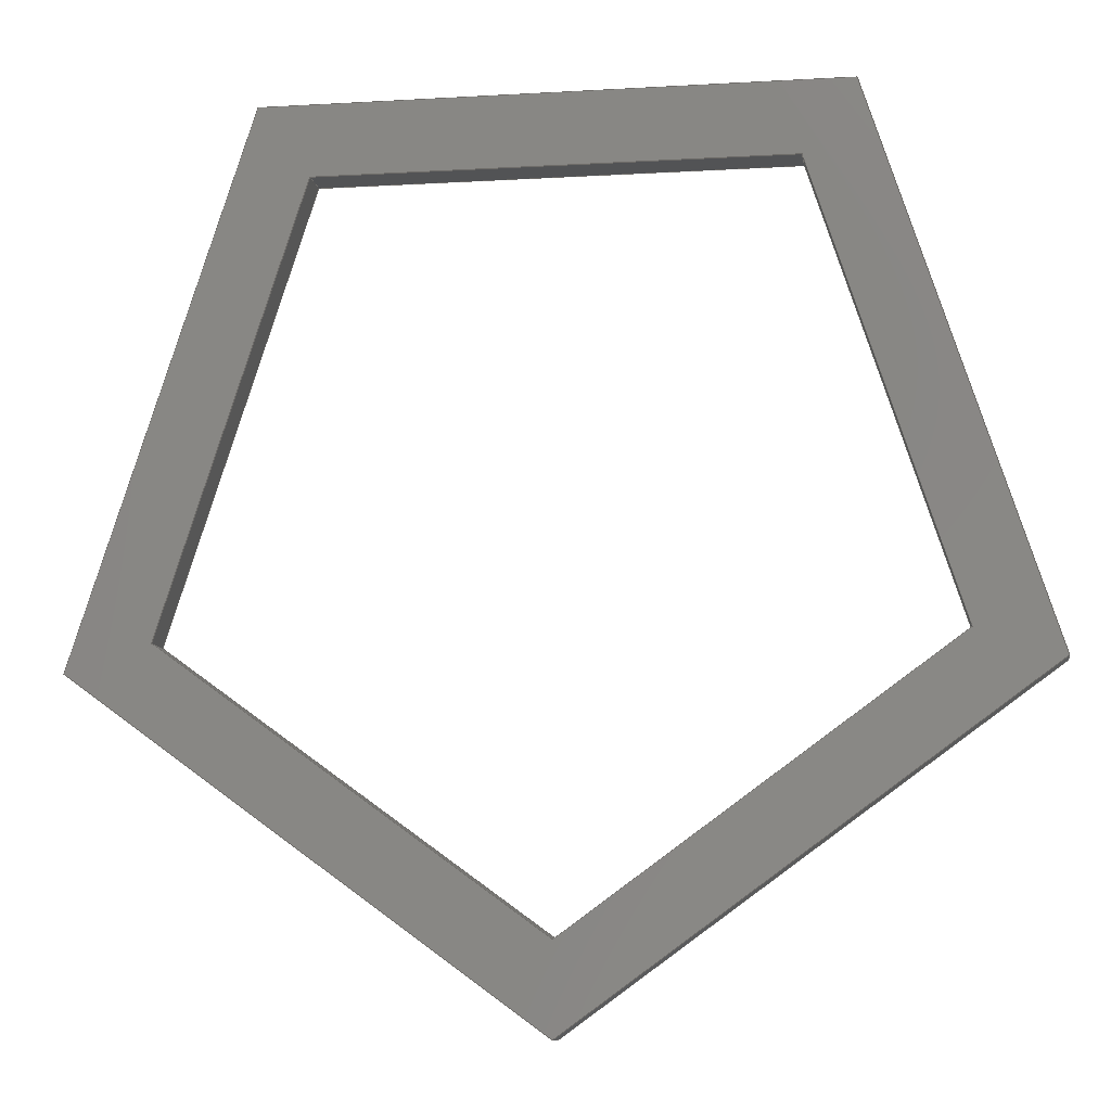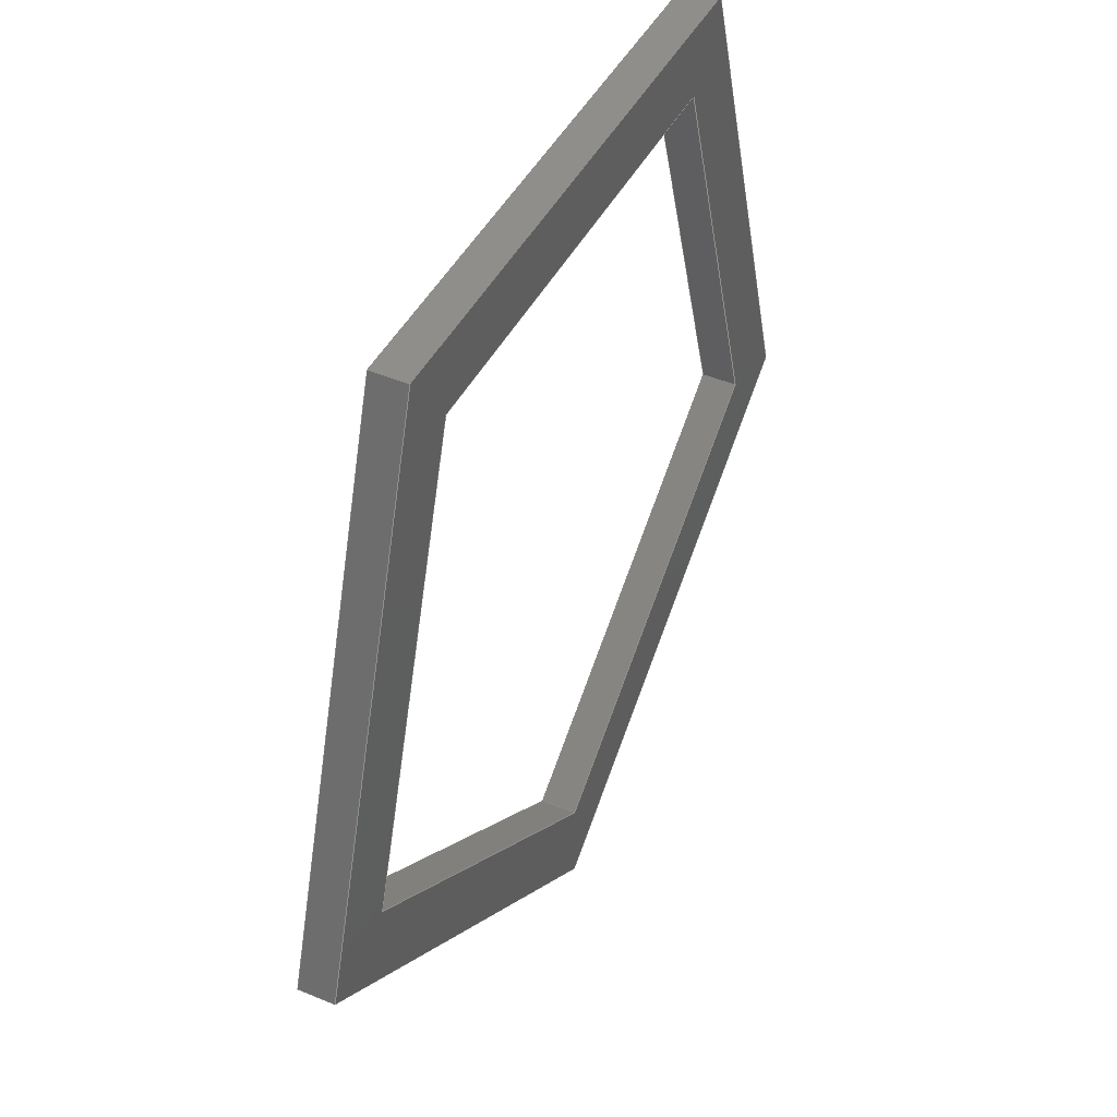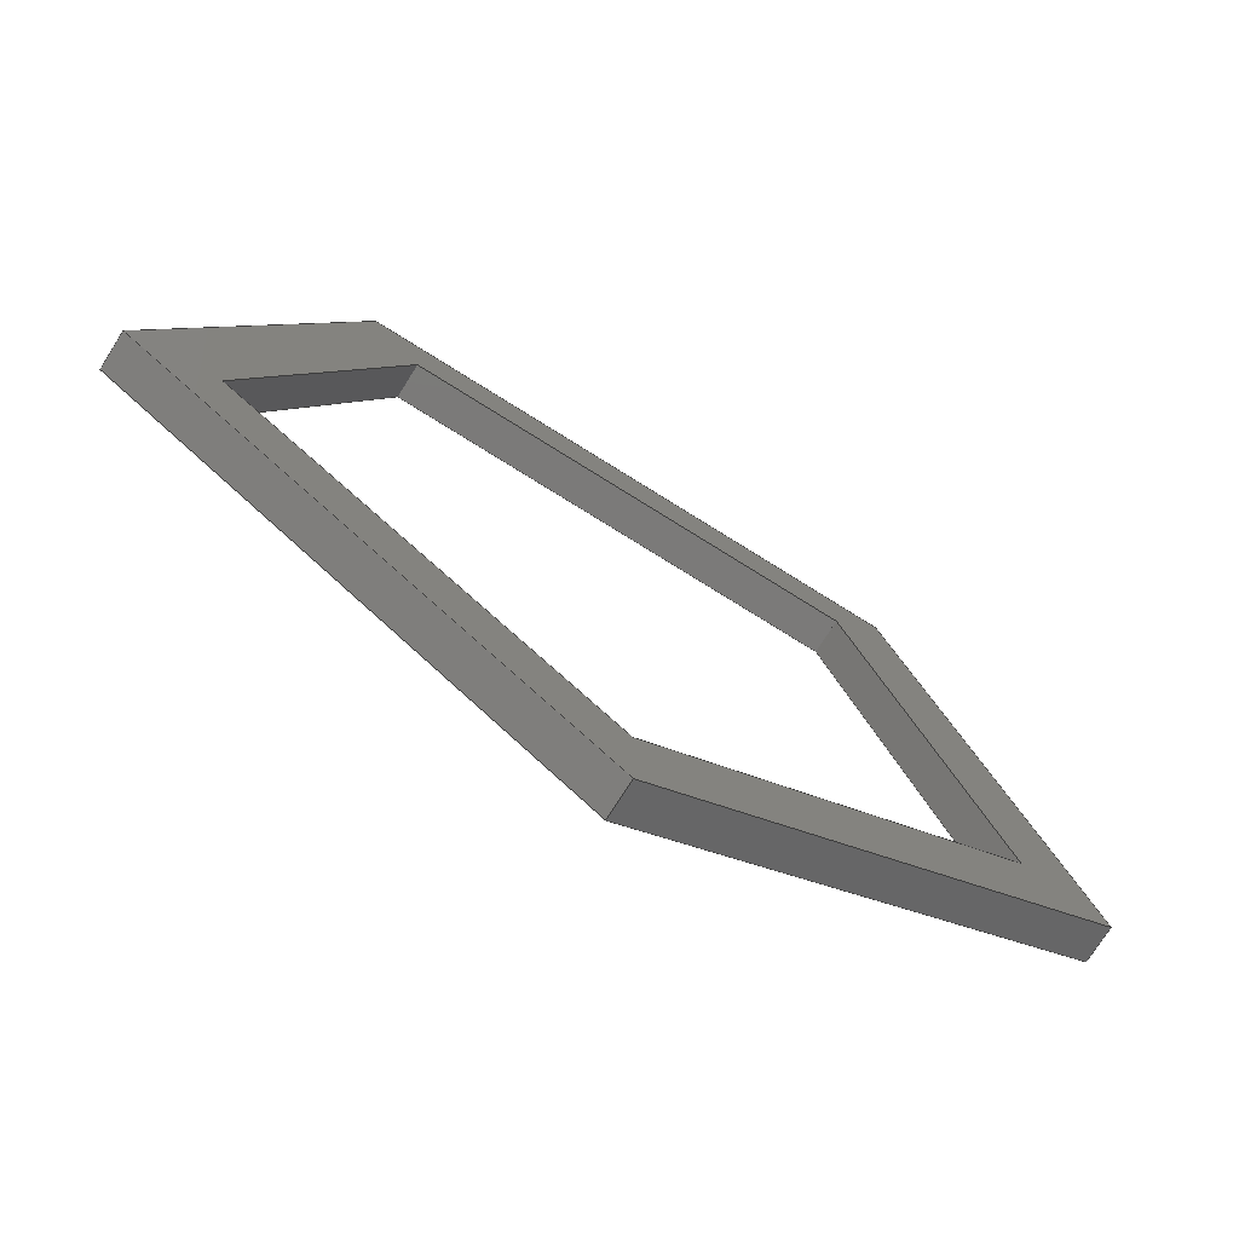
<metadata>
{"format":"step","ext":"step","renderer":"f3d","projection":"perspective","resolution":1024,"background":"white","views":[{"elev":-9.6,"azim":8.7,"up":"+Z"},{"elev":44.5,"azim":115.9,"up":"+Z"},{"elev":-73.7,"azim":-32.2,"up":"+Z"}]}
</metadata>
<code>
ISO-10303-21;
DATA;
#1=MECHANICAL_DESIGN_GEOMETRIC_PRESENTATION_REPRESENTATION('',(#4),#376);
#2=SHAPE_REPRESENTATION_RELATIONSHIP('SRR','None',#383,#3);
#3=ADVANCED_BREP_SHAPE_REPRESENTATION('',(#5),#375);
#4=STYLED_ITEM('',(#392),#5);
#5=MANIFOLD_SOLID_BREP('Body1',#228);
#6=FACE_BOUND('',#31,.T.);
#7=FACE_BOUND('',#33,.T.);
#8=FACE_OUTER_BOUND('',#20,.T.);
#9=FACE_OUTER_BOUND('',#21,.T.);
#10=FACE_OUTER_BOUND('',#22,.T.);
#11=FACE_OUTER_BOUND('',#23,.T.);
#12=FACE_OUTER_BOUND('',#24,.T.);
#13=FACE_OUTER_BOUND('',#25,.T.);
#14=FACE_OUTER_BOUND('',#26,.T.);
#15=FACE_OUTER_BOUND('',#27,.T.);
#16=FACE_OUTER_BOUND('',#28,.T.);
#17=FACE_OUTER_BOUND('',#29,.T.);
#18=FACE_OUTER_BOUND('',#30,.T.);
#19=FACE_OUTER_BOUND('',#32,.T.);
#20=EDGE_LOOP('',(#144,#145,#146,#147));
#21=EDGE_LOOP('',(#148,#149,#150,#151));
#22=EDGE_LOOP('',(#152,#153,#154,#155));
#23=EDGE_LOOP('',(#156,#157,#158,#159));
#24=EDGE_LOOP('',(#160,#161,#162,#163));
#25=EDGE_LOOP('',(#164,#165,#166,#167));
#26=EDGE_LOOP('',(#168,#169,#170,#171));
#27=EDGE_LOOP('',(#172,#173,#174,#175));
#28=EDGE_LOOP('',(#176,#177,#178,#179));
#29=EDGE_LOOP('',(#180,#181,#182,#183));
#30=EDGE_LOOP('',(#184,#185,#186,#187,#188));
#31=EDGE_LOOP('',(#189,#190,#191,#192,#193));
#32=EDGE_LOOP('',(#194,#195,#196,#197,#198));
#33=EDGE_LOOP('',(#199,#200,#201,#202,#203));
#34=LINE('',#314,#64);
#35=LINE('',#316,#65);
#36=LINE('',#318,#66);
#37=LINE('',#319,#67);
#38=LINE('',#322,#68);
#39=LINE('',#324,#69);
#40=LINE('',#325,#70);
#41=LINE('',#328,#71);
#42=LINE('',#330,#72);
#43=LINE('',#331,#73);
#44=LINE('',#334,#74);
#45=LINE('',#336,#75);
#46=LINE('',#337,#76);
#47=LINE('',#339,#77);
#48=LINE('',#340,#78);
#49=LINE('',#344,#79);
#50=LINE('',#346,#80);
#51=LINE('',#348,#81);
#52=LINE('',#349,#82);
#53=LINE('',#352,#83);
#54=LINE('',#354,#84);
#55=LINE('',#355,#85);
#56=LINE('',#358,#86);
#57=LINE('',#360,#87);
#58=LINE('',#361,#88);
#59=LINE('',#364,#89);
#60=LINE('',#366,#90);
#61=LINE('',#367,#91);
#62=LINE('',#369,#92);
#63=LINE('',#370,#93);
#64=VECTOR('',#258,1);
#65=VECTOR('',#259,1);
#66=VECTOR('',#260,1);
#67=VECTOR('',#261,1);
#68=VECTOR('',#264,1);
#69=VECTOR('',#265,1);
#70=VECTOR('',#266,1);
#71=VECTOR('',#269,1);
#72=VECTOR('',#270,1);
#73=VECTOR('',#271,1);
#74=VECTOR('',#274,1);
#75=VECTOR('',#275,1);
#76=VECTOR('',#276,1);
#77=VECTOR('',#279,1);
#78=VECTOR('',#280,1);
#79=VECTOR('',#283,1);
#80=VECTOR('',#284,1);
#81=VECTOR('',#285,1);
#82=VECTOR('',#286,1);
#83=VECTOR('',#289,1);
#84=VECTOR('',#290,1);
#85=VECTOR('',#291,1);
#86=VECTOR('',#294,1);
#87=VECTOR('',#295,1);
#88=VECTOR('',#296,1);
#89=VECTOR('',#299,1);
#90=VECTOR('',#300,1);
#91=VECTOR('',#301,1);
#92=VECTOR('',#304,1);
#93=VECTOR('',#305,1);
#94=VERTEX_POINT('',#312);
#95=VERTEX_POINT('',#313);
#96=VERTEX_POINT('',#315);
#97=VERTEX_POINT('',#317);
#98=VERTEX_POINT('',#321);
#99=VERTEX_POINT('',#323);
#100=VERTEX_POINT('',#327);
#101=VERTEX_POINT('',#329);
#102=VERTEX_POINT('',#333);
#103=VERTEX_POINT('',#335);
#104=VERTEX_POINT('',#342);
#105=VERTEX_POINT('',#343);
#106=VERTEX_POINT('',#345);
#107=VERTEX_POINT('',#347);
#108=VERTEX_POINT('',#351);
#109=VERTEX_POINT('',#353);
#110=VERTEX_POINT('',#357);
#111=VERTEX_POINT('',#359);
#112=VERTEX_POINT('',#363);
#113=VERTEX_POINT('',#365);
#114=EDGE_CURVE('',#94,#95,#34,.T.);
#115=EDGE_CURVE('',#95,#96,#35,.T.);
#116=EDGE_CURVE('',#97,#96,#36,.T.);
#117=EDGE_CURVE('',#94,#97,#37,.T.);
#118=EDGE_CURVE('',#98,#94,#38,.T.);
#119=EDGE_CURVE('',#99,#97,#39,.T.);
#120=EDGE_CURVE('',#98,#99,#40,.T.);
#121=EDGE_CURVE('',#100,#98,#41,.T.);
#122=EDGE_CURVE('',#101,#99,#42,.T.);
#123=EDGE_CURVE('',#100,#101,#43,.T.);
#124=EDGE_CURVE('',#102,#100,#44,.T.);
#125=EDGE_CURVE('',#103,#101,#45,.T.);
#126=EDGE_CURVE('',#102,#103,#46,.T.);
#127=EDGE_CURVE('',#95,#102,#47,.T.);
#128=EDGE_CURVE('',#96,#103,#48,.T.);
#129=EDGE_CURVE('',#104,#105,#49,.T.);
#130=EDGE_CURVE('',#105,#106,#50,.T.);
#131=EDGE_CURVE('',#107,#106,#51,.T.);
#132=EDGE_CURVE('',#104,#107,#52,.T.);
#133=EDGE_CURVE('',#108,#104,#53,.T.);
#134=EDGE_CURVE('',#109,#107,#54,.T.);
#135=EDGE_CURVE('',#108,#109,#55,.T.);
#136=EDGE_CURVE('',#110,#108,#56,.T.);
#137=EDGE_CURVE('',#111,#109,#57,.T.);
#138=EDGE_CURVE('',#110,#111,#58,.T.);
#139=EDGE_CURVE('',#112,#110,#59,.T.);
#140=EDGE_CURVE('',#113,#111,#60,.T.);
#141=EDGE_CURVE('',#112,#113,#61,.T.);
#142=EDGE_CURVE('',#105,#112,#62,.T.);
#143=EDGE_CURVE('',#106,#113,#63,.T.);
#144=ORIENTED_EDGE('',*,*,#114,.T.);
#145=ORIENTED_EDGE('',*,*,#115,.T.);
#146=ORIENTED_EDGE('',*,*,#116,.F.);
#147=ORIENTED_EDGE('',*,*,#117,.F.);
#148=ORIENTED_EDGE('',*,*,#118,.T.);
#149=ORIENTED_EDGE('',*,*,#117,.T.);
#150=ORIENTED_EDGE('',*,*,#119,.F.);
#151=ORIENTED_EDGE('',*,*,#120,.F.);
#152=ORIENTED_EDGE('',*,*,#121,.T.);
#153=ORIENTED_EDGE('',*,*,#120,.T.);
#154=ORIENTED_EDGE('',*,*,#122,.F.);
#155=ORIENTED_EDGE('',*,*,#123,.F.);
#156=ORIENTED_EDGE('',*,*,#124,.T.);
#157=ORIENTED_EDGE('',*,*,#123,.T.);
#158=ORIENTED_EDGE('',*,*,#125,.F.);
#159=ORIENTED_EDGE('',*,*,#126,.F.);
#160=ORIENTED_EDGE('',*,*,#127,.T.);
#161=ORIENTED_EDGE('',*,*,#126,.T.);
#162=ORIENTED_EDGE('',*,*,#128,.F.);
#163=ORIENTED_EDGE('',*,*,#115,.F.);
#164=ORIENTED_EDGE('',*,*,#129,.T.);
#165=ORIENTED_EDGE('',*,*,#130,.T.);
#166=ORIENTED_EDGE('',*,*,#131,.F.);
#167=ORIENTED_EDGE('',*,*,#132,.F.);
#168=ORIENTED_EDGE('',*,*,#133,.T.);
#169=ORIENTED_EDGE('',*,*,#132,.T.);
#170=ORIENTED_EDGE('',*,*,#134,.F.);
#171=ORIENTED_EDGE('',*,*,#135,.F.);
#172=ORIENTED_EDGE('',*,*,#136,.T.);
#173=ORIENTED_EDGE('',*,*,#135,.T.);
#174=ORIENTED_EDGE('',*,*,#137,.F.);
#175=ORIENTED_EDGE('',*,*,#138,.F.);
#176=ORIENTED_EDGE('',*,*,#139,.T.);
#177=ORIENTED_EDGE('',*,*,#138,.T.);
#178=ORIENTED_EDGE('',*,*,#140,.F.);
#179=ORIENTED_EDGE('',*,*,#141,.F.);
#180=ORIENTED_EDGE('',*,*,#142,.T.);
#181=ORIENTED_EDGE('',*,*,#141,.T.);
#182=ORIENTED_EDGE('',*,*,#143,.F.);
#183=ORIENTED_EDGE('',*,*,#130,.F.);
#184=ORIENTED_EDGE('',*,*,#143,.T.);
#185=ORIENTED_EDGE('',*,*,#140,.T.);
#186=ORIENTED_EDGE('',*,*,#137,.T.);
#187=ORIENTED_EDGE('',*,*,#134,.T.);
#188=ORIENTED_EDGE('',*,*,#131,.T.);
#189=ORIENTED_EDGE('',*,*,#128,.T.);
#190=ORIENTED_EDGE('',*,*,#125,.T.);
#191=ORIENTED_EDGE('',*,*,#122,.T.);
#192=ORIENTED_EDGE('',*,*,#119,.T.);
#193=ORIENTED_EDGE('',*,*,#116,.T.);
#194=ORIENTED_EDGE('',*,*,#142,.F.);
#195=ORIENTED_EDGE('',*,*,#129,.F.);
#196=ORIENTED_EDGE('',*,*,#133,.F.);
#197=ORIENTED_EDGE('',*,*,#136,.F.);
#198=ORIENTED_EDGE('',*,*,#139,.F.);
#199=ORIENTED_EDGE('',*,*,#127,.F.);
#200=ORIENTED_EDGE('',*,*,#114,.F.);
#201=ORIENTED_EDGE('',*,*,#118,.F.);
#202=ORIENTED_EDGE('',*,*,#121,.F.);
#203=ORIENTED_EDGE('',*,*,#124,.F.);
#204=PLANE('',#242);
#205=PLANE('',#243);
#206=PLANE('',#244);
#207=PLANE('',#245);
#208=PLANE('',#246);
#209=PLANE('',#247);
#210=PLANE('',#248);
#211=PLANE('',#249);
#212=PLANE('',#250);
#213=PLANE('',#251);
#214=PLANE('',#252);
#215=PLANE('',#253);
#216=ADVANCED_FACE('',(#8),#204,.T.);
#217=ADVANCED_FACE('',(#9),#205,.T.);
#218=ADVANCED_FACE('',(#10),#206,.T.);
#219=ADVANCED_FACE('',(#11),#207,.T.);
#220=ADVANCED_FACE('',(#12),#208,.T.);
#221=ADVANCED_FACE('',(#13),#209,.T.);
#222=ADVANCED_FACE('',(#14),#210,.T.);
#223=ADVANCED_FACE('',(#15),#211,.T.);
#224=ADVANCED_FACE('',(#16),#212,.T.);
#225=ADVANCED_FACE('',(#17),#213,.T.);
#226=ADVANCED_FACE('',(#18,#6),#214,.T.);
#227=ADVANCED_FACE('',(#19,#7),#215,.F.);
#228=CLOSED_SHELL('',(#216,#217,#218,#219,#220,#221,#222,#223,#224,#225,
#226,#227));
#229=DERIVED_UNIT_ELEMENT(#231,1);
#230=DERIVED_UNIT_ELEMENT(#378,3);
#231=(
MASS_UNIT()
NAMED_UNIT(*)
SI_UNIT(.KILO.,.GRAM.)
);
#232=DERIVED_UNIT((#229,#230));
#233=MEASURE_REPRESENTATION_ITEM('density measure',
POSITIVE_RATIO_MEASURE(7850),#232);
#234=PROPERTY_DEFINITION_REPRESENTATION(#239,#236);
#235=PROPERTY_DEFINITION_REPRESENTATION(#240,#237);
#236=REPRESENTATION('material name',(#238),#375);
#237=REPRESENTATION('density',(#233),#375);
#238=DESCRIPTIVE_REPRESENTATION_ITEM('Steel','Steel');
#239=PROPERTY_DEFINITION('material property','material name',#385);
#240=PROPERTY_DEFINITION('material property','density of part',#385);
#241=AXIS2_PLACEMENT_3D('placement',#310,#254,#255);
#242=AXIS2_PLACEMENT_3D('',#311,#256,#257);
#243=AXIS2_PLACEMENT_3D('',#320,#262,#263);
#244=AXIS2_PLACEMENT_3D('',#326,#267,#268);
#245=AXIS2_PLACEMENT_3D('',#332,#272,#273);
#246=AXIS2_PLACEMENT_3D('',#338,#277,#278);
#247=AXIS2_PLACEMENT_3D('',#341,#281,#282);
#248=AXIS2_PLACEMENT_3D('',#350,#287,#288);
#249=AXIS2_PLACEMENT_3D('',#356,#292,#293);
#250=AXIS2_PLACEMENT_3D('',#362,#297,#298);
#251=AXIS2_PLACEMENT_3D('',#368,#302,#303);
#252=AXIS2_PLACEMENT_3D('',#371,#306,#307);
#253=AXIS2_PLACEMENT_3D('',#372,#308,#309);
#254=DIRECTION('axis',(0,0,1));
#255=DIRECTION('refdir',(1,0,0));
#256=DIRECTION('center_axis',(-0.5878,0,0.809));
#257=DIRECTION('ref_axis',(0.809,0,0.5878));
#258=DIRECTION('',(0.809,0,0.5878));
#259=DIRECTION('',(0,1,0));
#260=DIRECTION('',(0.809,0,0.5878));
#261=DIRECTION('',(0,1,0));
#262=DIRECTION('center_axis',(0.5878,0,0.809));
#263=DIRECTION('ref_axis',(0.809,0,-0.5878));
#264=DIRECTION('',(0.809,0,-0.5878));
#265=DIRECTION('',(0.809,0,-0.5878));
#266=DIRECTION('',(0,1,0));
#267=DIRECTION('center_axis',(0.9511,0,-0.309));
#268=DIRECTION('ref_axis',(-0.309,0,-0.9511));
#269=DIRECTION('',(-0.309,0,-0.9511));
#270=DIRECTION('',(-0.309,0,-0.9511));
#271=DIRECTION('',(0,1,0));
#272=DIRECTION('center_axis',(2.717e-16,0,-1));
#273=DIRECTION('ref_axis',(-1,0,-2.717e-16));
#274=DIRECTION('',(-1,0,-2.717e-16));
#275=DIRECTION('',(-1,0,-2.717e-16));
#276=DIRECTION('',(0,1,0));
#277=DIRECTION('center_axis',(-0.9511,0,-0.309));
#278=DIRECTION('ref_axis',(-0.309,0,0.9511));
#279=DIRECTION('',(-0.309,0,0.9511));
#280=DIRECTION('',(-0.309,0,0.9511));
#281=DIRECTION('center_axis',(-3.334e-16,0,1));
#282=DIRECTION('ref_axis',(1,0,3.334e-16));
#283=DIRECTION('',(1,0,3.334e-16));
#284=DIRECTION('',(0,1,0));
#285=DIRECTION('',(1,0,3.334e-16));
#286=DIRECTION('',(0,1,0));
#287=DIRECTION('center_axis',(-0.9511,0,0.309));
#288=DIRECTION('ref_axis',(0.309,0,0.9511));
#289=DIRECTION('',(0.309,0,0.9511));
#290=DIRECTION('',(0.309,0,0.9511));
#291=DIRECTION('',(0,1,0));
#292=DIRECTION('center_axis',(-0.5878,0,-0.809));
#293=DIRECTION('ref_axis',(-0.809,0,0.5878));
#294=DIRECTION('',(-0.809,0,0.5878));
#295=DIRECTION('',(-0.809,0,0.5878));
#296=DIRECTION('',(0,1,0));
#297=DIRECTION('center_axis',(0.5878,0,-0.809));
#298=DIRECTION('ref_axis',(-0.809,0,-0.5878));
#299=DIRECTION('',(-0.809,0,-0.5878));
#300=DIRECTION('',(-0.809,0,-0.5878));
#301=DIRECTION('',(0,1,0));
#302=DIRECTION('center_axis',(0.9511,0,0.309));
#303=DIRECTION('ref_axis',(0.309,0,-0.9511));
#304=DIRECTION('',(0.309,0,-0.9511));
#305=DIRECTION('',(0.309,0,-0.9511));
#306=DIRECTION('center_axis',(0,1,0));
#307=DIRECTION('ref_axis',(0,0,1));
#308=DIRECTION('center_axis',(0,1,0));
#309=DIRECTION('ref_axis',(1,0,0));
#310=CARTESIAN_POINT('',(0,0,0));
#311=CARTESIAN_POINT('Origin',(7.105e-15,0,-11.12));
#312=CARTESIAN_POINT('',(5.329e-15,0,-11.12));
#313=CARTESIAN_POINT('',(10.58,0,-3.438));
#314=CARTESIAN_POINT('',(10.58,0,-3.438));
#315=CARTESIAN_POINT('',(10.58,1,-3.438));
#316=CARTESIAN_POINT('',(10.58,0,-3.438));
#317=CARTESIAN_POINT('',(5.329e-15,1,-11.12));
#318=CARTESIAN_POINT('',(10.58,1,-3.438));
#319=CARTESIAN_POINT('',(5.329e-15,0,-11.12));
#320=CARTESIAN_POINT('Origin',(-10.58,0,-3.438));
#321=CARTESIAN_POINT('',(-10.58,0,-3.438));
#322=CARTESIAN_POINT('',(5.329e-15,0,-11.12));
#323=CARTESIAN_POINT('',(-10.58,1,-3.438));
#324=CARTESIAN_POINT('',(5.329e-15,1,-11.12));
#325=CARTESIAN_POINT('',(-10.58,0,-3.438));
#326=CARTESIAN_POINT('Origin',(-6.539,0,9));
#327=CARTESIAN_POINT('',(-6.539,0,9));
#328=CARTESIAN_POINT('',(-10.58,0,-3.438));
#329=CARTESIAN_POINT('',(-6.539,1,9));
#330=CARTESIAN_POINT('',(-10.58,1,-3.438));
#331=CARTESIAN_POINT('',(-6.539,0,9));
#332=CARTESIAN_POINT('Origin',(6.539,0,9));
#333=CARTESIAN_POINT('',(6.539,0,9));
#334=CARTESIAN_POINT('',(-6.539,0,9));
#335=CARTESIAN_POINT('',(6.539,1,9));
#336=CARTESIAN_POINT('',(-6.539,1,9));
#337=CARTESIAN_POINT('',(6.539,0,9));
#338=CARTESIAN_POINT('Origin',(10.58,0,-3.438));
#339=CARTESIAN_POINT('',(6.539,0,9));
#340=CARTESIAN_POINT('',(6.539,1,9));
#341=CARTESIAN_POINT('Origin',(-7.992,0,11));
#342=CARTESIAN_POINT('',(-7.992,0,11));
#343=CARTESIAN_POINT('',(7.992,0,11));
#344=CARTESIAN_POINT('',(-7.992,0,11));
#345=CARTESIAN_POINT('',(7.992,1,11));
#346=CARTESIAN_POINT('',(7.992,0,11));
#347=CARTESIAN_POINT('',(-7.992,1,11));
#348=CARTESIAN_POINT('',(-7.992,1,11));
#349=CARTESIAN_POINT('',(-7.992,0,11));
#350=CARTESIAN_POINT('Origin',(-12.93,0,-4.202));
#351=CARTESIAN_POINT('',(-12.93,0,-4.202));
#352=CARTESIAN_POINT('',(-12.93,0,-4.202));
#353=CARTESIAN_POINT('',(-12.93,1,-4.202));
#354=CARTESIAN_POINT('',(-12.93,1,-4.202));
#355=CARTESIAN_POINT('',(-12.93,0,-4.202));
#356=CARTESIAN_POINT('Origin',(3.553e-15,0,-13.6));
#357=CARTESIAN_POINT('',(3.553e-15,0,-13.6));
#358=CARTESIAN_POINT('',(3.553e-15,0,-13.6));
#359=CARTESIAN_POINT('',(3.553e-15,1,-13.6));
#360=CARTESIAN_POINT('',(3.553e-15,1,-13.6));
#361=CARTESIAN_POINT('',(3.553e-15,0,-13.6));
#362=CARTESIAN_POINT('Origin',(12.93,0,-4.202));
#363=CARTESIAN_POINT('',(12.93,0,-4.202));
#364=CARTESIAN_POINT('',(12.93,0,-4.202));
#365=CARTESIAN_POINT('',(12.93,1,-4.202));
#366=CARTESIAN_POINT('',(12.93,1,-4.202));
#367=CARTESIAN_POINT('',(12.93,0,-4.202));
#368=CARTESIAN_POINT('Origin',(7.992,0,11));
#369=CARTESIAN_POINT('',(7.992,0,11));
#370=CARTESIAN_POINT('',(7.992,1,11));
#371=CARTESIAN_POINT('Origin',(1.776e-15,1,-1.298));
#372=CARTESIAN_POINT('Origin',(1.776e-15,0,-1.298));
#373=UNCERTAINTY_MEASURE_WITH_UNIT(LENGTH_MEASURE(0.001),#377,
'DISTANCE_ACCURACY_VALUE',
'Maximum model space distance between geometric entities at asserted c
onnectivities');
#374=UNCERTAINTY_MEASURE_WITH_UNIT(LENGTH_MEASURE(0.001),#377,
'DISTANCE_ACCURACY_VALUE',
'Maximum model space distance between geometric entities at asserted c
onnectivities');
#375=(
GEOMETRIC_REPRESENTATION_CONTEXT(3)
GLOBAL_UNCERTAINTY_ASSIGNED_CONTEXT((#373))
GLOBAL_UNIT_ASSIGNED_CONTEXT((#377,#379,#380))
REPRESENTATION_CONTEXT('','3D')
);
#376=(
GEOMETRIC_REPRESENTATION_CONTEXT(3)
GLOBAL_UNCERTAINTY_ASSIGNED_CONTEXT((#374))
GLOBAL_UNIT_ASSIGNED_CONTEXT((#377,#379,#380))
REPRESENTATION_CONTEXT('','3D')
);
#377=(
LENGTH_UNIT()
NAMED_UNIT(*)
SI_UNIT(.CENTI.,.METRE.)
);
#378=(
LENGTH_UNIT()
NAMED_UNIT(*)
SI_UNIT($,.METRE.)
);
#379=(
NAMED_UNIT(*)
PLANE_ANGLE_UNIT()
SI_UNIT($,.RADIAN.)
);
#380=(
NAMED_UNIT(*)
SI_UNIT($,.STERADIAN.)
SOLID_ANGLE_UNIT()
);
#381=SHAPE_DEFINITION_REPRESENTATION(#382,#383);
#382=PRODUCT_DEFINITION_SHAPE('',$,#385);
#383=SHAPE_REPRESENTATION('',(#241),#375);
#384=PRODUCT_DEFINITION_CONTEXT('part definition',#389,'design');
#385=PRODUCT_DEFINITION('strop','strop v3',#386,#384);
#386=PRODUCT_DEFINITION_FORMATION('',$,#391);
#387=PRODUCT_RELATED_PRODUCT_CATEGORY('strop v3','strop v3',(#391));
#388=APPLICATION_PROTOCOL_DEFINITION('international standard',
'automotive_design',2009,#389);
#389=APPLICATION_CONTEXT(
'Core Data for Automotive Mechanical Design Process');
#390=PRODUCT_CONTEXT('part definition',#389,'mechanical');
#391=PRODUCT('strop','strop v3',$,(#390));
#392=PRESENTATION_STYLE_ASSIGNMENT((#393));
#393=SURFACE_STYLE_USAGE(.BOTH.,#394);
#394=SURFACE_SIDE_STYLE('',(#395));
#395=SURFACE_STYLE_FILL_AREA(#396);
#396=FILL_AREA_STYLE('3D Ash - Painted',(#397));
#397=FILL_AREA_STYLE_COLOUR('3D Ash - Painted',#398);
#398=COLOUR_RGB('3D Ash - Painted',0.3333,0.2196,
0.7686);
ENDSEC;
END-ISO-10303-21;

</code>
